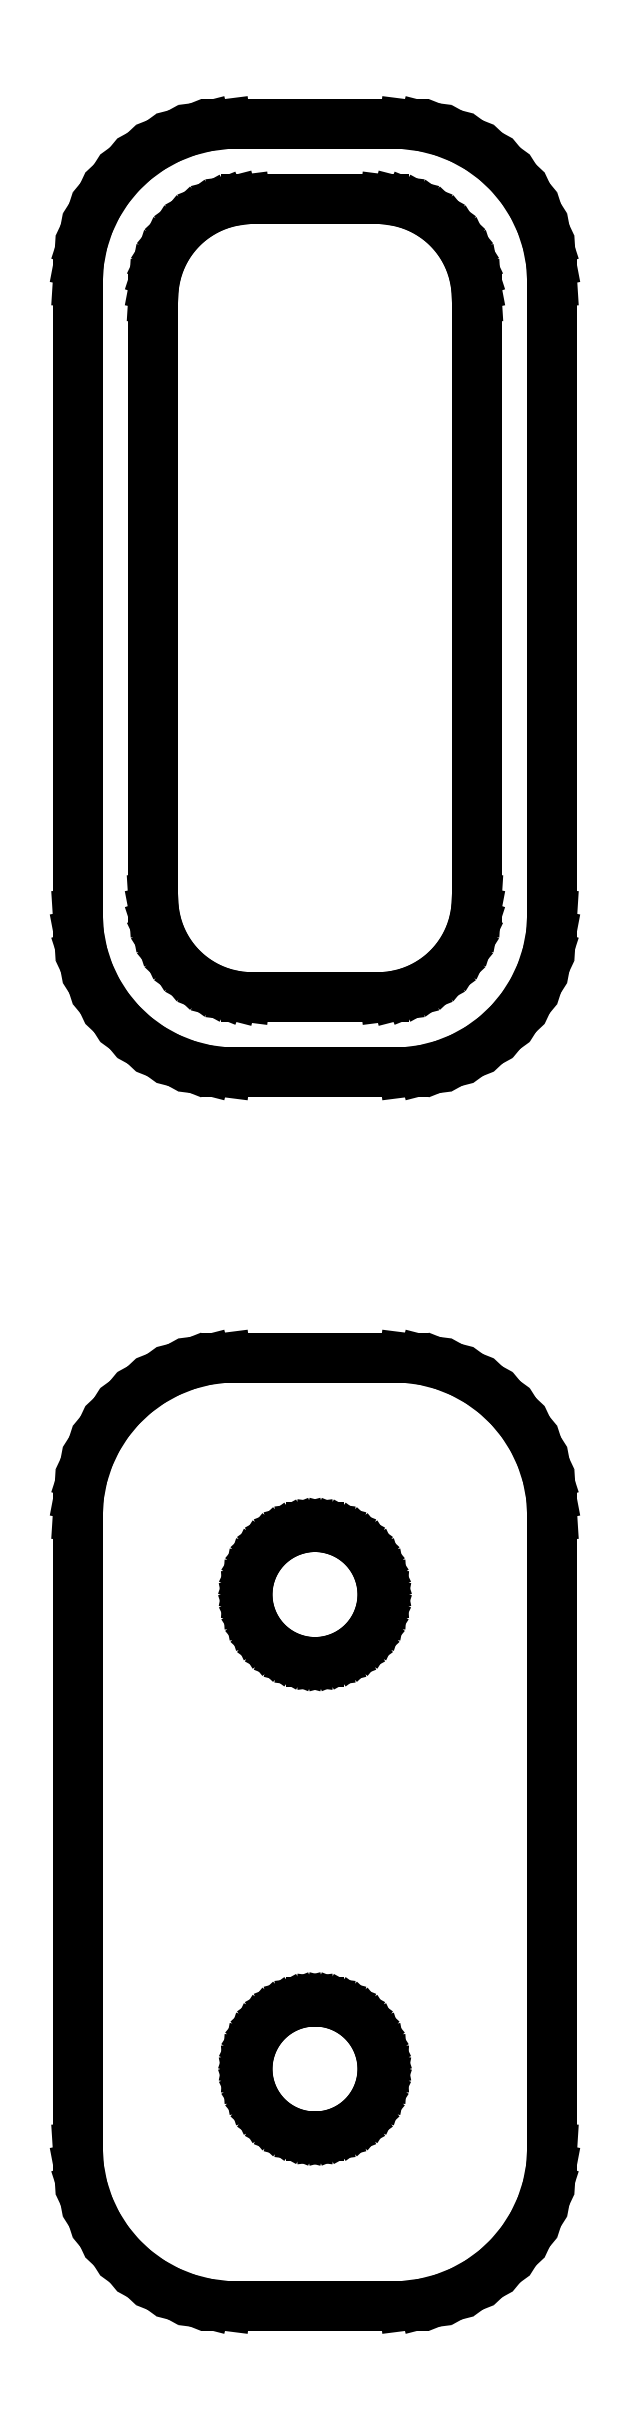
<metadata>
{"format":"dxf","ext":"dxf","renderer":"ezdxf+matplotlib","layout":"modelspace","background":"white","min_lineweight":24,"dpi":150}
</metadata>
<code>
0
SECTION
2
ENTITIES
0
LINE
8
0
10
3.437
20
102.1
11
4.045
21
102.2
0
LINE
8
0
10
4.045
20
102.2
11
4.629
21
102.5
0
LINE
8
0
10
4.629
20
102.5
11
5.179
21
102.8
0
LINE
8
0
10
5.179
20
102.8
11
5.687
21
103.1
0
LINE
8
0
10
5.687
20
103.1
11
6.145
21
103.6
0
LINE
8
0
10
6.145
20
103.6
11
6.545
21
104.1
0
LINE
8
0
10
6.545
20
104.1
11
6.882
21
104.6
0
LINE
8
0
10
6.882
20
104.6
11
7.149
21
105.2
0
LINE
8
0
10
7.149
20
105.2
11
7.343
21
105.8
0
LINE
8
0
10
7.343
20
105.8
11
7.461
21
106.4
0
LINE
8
0
10
7.461
20
106.4
11
7.5
21
107
0
LINE
8
0
10
7.5
20
107
11
7.5
21
127
0
LINE
8
0
10
7.5
20
127
11
7.461
21
127.6
0
LINE
8
0
10
7.461
20
127.6
11
7.343
21
128.2
0
LINE
8
0
10
7.343
20
128.2
11
7.149
21
128.8
0
LINE
8
0
10
7.149
20
128.8
11
6.882
21
129.4
0
LINE
8
0
10
6.882
20
129.4
11
6.545
21
129.9
0
LINE
8
0
10
6.545
20
129.9
11
6.145
21
130.4
0
LINE
8
0
10
6.145
20
130.4
11
5.687
21
130.9
0
LINE
8
0
10
5.687
20
130.9
11
5.179
21
131.2
0
LINE
8
0
10
5.179
20
131.2
11
4.629
21
131.5
0
LINE
8
0
10
4.629
20
131.5
11
4.045
21
131.8
0
LINE
8
0
10
4.045
20
131.8
11
3.437
21
131.9
0
LINE
8
0
10
3.437
20
131.9
11
2.814
21
132
0
LINE
8
0
10
2.814
20
132
11
-2.814
21
132
0
LINE
8
0
10
-2.814
20
132
11
-3.437
21
131.9
0
LINE
8
0
10
-3.437
20
131.9
11
-4.045
21
131.8
0
LINE
8
0
10
-4.045
20
131.8
11
-4.629
21
131.5
0
LINE
8
0
10
-4.629
20
131.5
11
-5.179
21
131.2
0
LINE
8
0
10
-5.179
20
131.2
11
-5.687
21
130.9
0
LINE
8
0
10
-5.687
20
130.9
11
-6.145
21
130.4
0
LINE
8
0
10
-6.145
20
130.4
11
-6.545
21
129.9
0
LINE
8
0
10
-6.545
20
129.9
11
-6.882
21
129.4
0
LINE
8
0
10
-6.882
20
129.4
11
-7.149
21
128.8
0
LINE
8
0
10
-7.149
20
128.8
11
-7.343
21
128.2
0
LINE
8
0
10
-7.343
20
128.2
11
-7.461
21
127.6
0
LINE
8
0
10
-7.461
20
127.6
11
-7.5
21
127
0
LINE
8
0
10
-7.5
20
127
11
-7.5
21
107
0
LINE
8
0
10
-7.5
20
107
11
-7.461
21
106.4
0
LINE
8
0
10
-7.461
20
106.4
11
-7.343
21
105.8
0
LINE
8
0
10
-7.343
20
105.8
11
-7.149
21
105.2
0
LINE
8
0
10
-7.149
20
105.2
11
-6.882
21
104.6
0
LINE
8
0
10
-6.882
20
104.6
11
-6.545
21
104.1
0
LINE
8
0
10
-6.545
20
104.1
11
-6.145
21
103.6
0
LINE
8
0
10
-6.145
20
103.6
11
-5.687
21
103.1
0
LINE
8
0
10
-5.687
20
103.1
11
-5.179
21
102.8
0
LINE
8
0
10
-5.179
20
102.8
11
-4.629
21
102.5
0
LINE
8
0
10
-4.629
20
102.5
11
-4.045
21
102.2
0
LINE
8
0
10
-4.045
20
102.2
11
-3.437
21
102.1
0
LINE
8
0
10
-3.437
20
102.1
11
-2.814
21
102
0
LINE
8
0
10
-2.814
20
102
11
2.814
21
102
0
LINE
8
0
10
2.814
20
102
11
3.437
21
102.1
0
LINE
8
0
10
-2.195
20
104.4
11
-2.583
21
104.4
0
LINE
8
0
10
-2.583
20
104.4
11
-2.962
21
104.5
0
LINE
8
0
10
-2.962
20
104.5
11
-3.325
21
104.7
0
LINE
8
0
10
-3.325
20
104.7
11
-3.668
21
104.9
0
LINE
8
0
10
-3.668
20
104.9
11
-3.984
21
105.1
0
LINE
8
0
10
-3.984
20
105.1
11
-4.269
21
105.4
0
LINE
8
0
10
-4.269
20
105.4
11
-4.518
21
105.7
0
LINE
8
0
10
-4.518
20
105.7
11
-4.728
21
106
0
LINE
8
0
10
-4.728
20
106
11
-4.894
21
106.4
0
LINE
8
0
10
-4.894
20
106.4
11
-5.015
21
106.7
0
LINE
8
0
10
-5.015
20
106.7
11
-5.088
21
107.1
0
LINE
8
0
10
-5.088
20
107.1
11
-5.113
21
107.5
0
LINE
8
0
10
-5.113
20
107.5
11
-5.113
21
126.5
0
LINE
8
0
10
-5.113
20
126.5
11
-5.088
21
126.9
0
LINE
8
0
10
-5.088
20
126.9
11
-5.015
21
127.3
0
LINE
8
0
10
-5.015
20
127.3
11
-4.894
21
127.6
0
LINE
8
0
10
-4.894
20
127.6
11
-4.728
21
128
0
LINE
8
0
10
-4.728
20
128
11
-4.518
21
128.3
0
LINE
8
0
10
-4.518
20
128.3
11
-4.269
21
128.6
0
LINE
8
0
10
-4.269
20
128.6
11
-3.984
21
128.9
0
LINE
8
0
10
-3.984
20
128.9
11
-3.668
21
129.1
0
LINE
8
0
10
-3.668
20
129.1
11
-3.325
21
129.3
0
LINE
8
0
10
-3.325
20
129.3
11
-2.962
21
129.5
0
LINE
8
0
10
-2.962
20
129.5
11
-2.583
21
129.6
0
LINE
8
0
10
-2.583
20
129.6
11
-2.195
21
129.6
0
LINE
8
0
10
-2.195
20
129.6
11
2.195
21
129.6
0
LINE
8
0
10
2.195
20
129.6
11
2.583
21
129.6
0
LINE
8
0
10
2.583
20
129.6
11
2.962
21
129.5
0
LINE
8
0
10
2.962
20
129.5
11
3.325
21
129.3
0
LINE
8
0
10
3.325
20
129.3
11
3.668
21
129.1
0
LINE
8
0
10
3.668
20
129.1
11
3.984
21
128.9
0
LINE
8
0
10
3.984
20
128.9
11
4.269
21
128.6
0
LINE
8
0
10
4.269
20
128.6
11
4.518
21
128.3
0
LINE
8
0
10
4.518
20
128.3
11
4.728
21
128
0
LINE
8
0
10
4.728
20
128
11
4.894
21
127.6
0
LINE
8
0
10
4.894
20
127.6
11
5.015
21
127.3
0
LINE
8
0
10
5.015
20
127.3
11
5.088
21
126.9
0
LINE
8
0
10
5.088
20
126.9
11
5.113
21
126.5
0
LINE
8
0
10
5.113
20
126.5
11
5.113
21
107.5
0
LINE
8
0
10
5.113
20
107.5
11
5.088
21
107.1
0
LINE
8
0
10
5.088
20
107.1
11
5.015
21
106.7
0
LINE
8
0
10
5.015
20
106.7
11
4.894
21
106.4
0
LINE
8
0
10
4.894
20
106.4
11
4.728
21
106
0
LINE
8
0
10
4.728
20
106
11
4.518
21
105.7
0
LINE
8
0
10
4.518
20
105.7
11
4.269
21
105.4
0
LINE
8
0
10
4.269
20
105.4
11
3.984
21
105.1
0
LINE
8
0
10
3.984
20
105.1
11
3.668
21
104.9
0
LINE
8
0
10
3.668
20
104.9
11
3.325
21
104.7
0
LINE
8
0
10
3.325
20
104.7
11
2.962
21
104.5
0
LINE
8
0
10
2.962
20
104.5
11
2.583
21
104.4
0
LINE
8
0
10
2.583
20
104.4
11
2.195
21
104.4
0
LINE
8
0
10
2.195
20
104.4
11
-2.195
21
104.4
0
LINE
8
0
10
3.437
20
63.09
11
4.045
21
63.24
0
LINE
8
0
10
4.045
20
63.24
11
4.629
21
63.48
0
LINE
8
0
10
4.629
20
63.48
11
5.179
21
63.78
0
LINE
8
0
10
5.179
20
63.78
11
5.687
21
64.15
0
LINE
8
0
10
5.687
20
64.15
11
6.145
21
64.58
0
LINE
8
0
10
6.145
20
64.58
11
6.545
21
65.06
0
LINE
8
0
10
6.545
20
65.06
11
6.882
21
65.59
0
LINE
8
0
10
6.882
20
65.59
11
7.149
21
66.16
0
LINE
8
0
10
7.149
20
66.16
11
7.343
21
66.76
0
LINE
8
0
10
7.343
20
66.76
11
7.461
21
67.37
0
LINE
8
0
10
7.461
20
67.37
11
7.5
21
68
0
LINE
8
0
10
7.5
20
68
11
7.5
21
88
0
LINE
8
0
10
7.5
20
88
11
7.461
21
88.63
0
LINE
8
0
10
7.461
20
88.63
11
7.343
21
89.24
0
LINE
8
0
10
7.343
20
89.24
11
7.149
21
89.84
0
LINE
8
0
10
7.149
20
89.84
11
6.882
21
90.41
0
LINE
8
0
10
6.882
20
90.41
11
6.545
21
90.94
0
LINE
8
0
10
6.545
20
90.94
11
6.145
21
91.42
0
LINE
8
0
10
6.145
20
91.42
11
5.687
21
91.85
0
LINE
8
0
10
5.687
20
91.85
11
5.179
21
92.22
0
LINE
8
0
10
5.179
20
92.22
11
4.629
21
92.52
0
LINE
8
0
10
4.629
20
92.52
11
4.045
21
92.76
0
LINE
8
0
10
4.045
20
92.76
11
3.437
21
92.91
0
LINE
8
0
10
3.437
20
92.91
11
2.814
21
92.99
0
LINE
8
0
10
2.814
20
92.99
11
-2.814
21
92.99
0
LINE
8
0
10
-2.814
20
92.99
11
-3.437
21
92.91
0
LINE
8
0
10
-3.437
20
92.91
11
-4.045
21
92.76
0
LINE
8
0
10
-4.045
20
92.76
11
-4.629
21
92.52
0
LINE
8
0
10
-4.629
20
92.52
11
-5.179
21
92.22
0
LINE
8
0
10
-5.179
20
92.22
11
-5.687
21
91.85
0
LINE
8
0
10
-5.687
20
91.85
11
-6.145
21
91.42
0
LINE
8
0
10
-6.145
20
91.42
11
-6.545
21
90.94
0
LINE
8
0
10
-6.545
20
90.94
11
-6.882
21
90.41
0
LINE
8
0
10
-6.882
20
90.41
11
-7.149
21
89.84
0
LINE
8
0
10
-7.149
20
89.84
11
-7.343
21
89.24
0
LINE
8
0
10
-7.343
20
89.24
11
-7.461
21
88.63
0
LINE
8
0
10
-7.461
20
88.63
11
-7.5
21
88
0
LINE
8
0
10
-7.5
20
88
11
-7.5
21
68
0
LINE
8
0
10
-7.5
20
68
11
-7.461
21
67.37
0
LINE
8
0
10
-7.461
20
67.37
11
-7.343
21
66.76
0
LINE
8
0
10
-7.343
20
66.76
11
-7.149
21
66.16
0
LINE
8
0
10
-7.149
20
66.16
11
-6.882
21
65.59
0
LINE
8
0
10
-6.882
20
65.59
11
-6.545
21
65.06
0
LINE
8
0
10
-6.545
20
65.06
11
-6.145
21
64.58
0
LINE
8
0
10
-6.145
20
64.58
11
-5.687
21
64.15
0
LINE
8
0
10
-5.687
20
64.15
11
-5.179
21
63.78
0
LINE
8
0
10
-5.179
20
63.78
11
-4.629
21
63.48
0
LINE
8
0
10
-4.629
20
63.48
11
-4.045
21
63.24
0
LINE
8
0
10
-4.045
20
63.24
11
-3.437
21
63.09
0
LINE
8
0
10
-3.437
20
63.09
11
-2.814
21
63.01
0
LINE
8
0
10
-2.814
20
63.01
11
2.814
21
63.01
0
LINE
8
0
10
2.814
20
63.01
11
3.437
21
63.09
0
LINE
8
0
10
-0.1341
20
83.37
11
-0.4001
21
83.4
0
LINE
8
0
10
-0.4001
20
83.4
11
-0.6598
21
83.47
0
LINE
8
0
10
-0.6598
20
83.47
11
-0.9091
21
83.57
0
LINE
8
0
10
-0.9091
20
83.57
11
-1.144
21
83.7
0
LINE
8
0
10
-1.144
20
83.7
11
-1.361
21
83.85
0
LINE
8
0
10
-1.361
20
83.85
11
-1.557
21
84.04
0
LINE
8
0
10
-1.557
20
84.04
11
-1.727
21
84.24
0
LINE
8
0
10
-1.727
20
84.24
11
-1.871
21
84.47
0
LINE
8
0
10
-1.871
20
84.47
11
-1.985
21
84.71
0
LINE
8
0
10
-1.985
20
84.71
11
-2.068
21
84.97
0
LINE
8
0
10
-2.068
20
84.97
11
-2.118
21
85.23
0
LINE
8
0
10
-2.118
20
85.23
11
-2.135
21
85.5
0
LINE
8
0
10
-2.135
20
85.5
11
-2.118
21
85.77
0
LINE
8
0
10
-2.118
20
85.77
11
-2.068
21
86.03
0
LINE
8
0
10
-2.068
20
86.03
11
-1.985
21
86.29
0
LINE
8
0
10
-1.985
20
86.29
11
-1.871
21
86.53
0
LINE
8
0
10
-1.871
20
86.53
11
-1.727
21
86.76
0
LINE
8
0
10
-1.727
20
86.76
11
-1.557
21
86.96
0
LINE
8
0
10
-1.557
20
86.96
11
-1.361
21
87.15
0
LINE
8
0
10
-1.361
20
87.15
11
-1.144
21
87.3
0
LINE
8
0
10
-1.144
20
87.3
11
-0.9091
21
87.43
0
LINE
8
0
10
-0.9091
20
87.43
11
-0.6598
21
87.53
0
LINE
8
0
10
-0.6598
20
87.53
11
-0.4001
21
87.6
0
LINE
8
0
10
-0.4001
20
87.6
11
-0.1341
21
87.63
0
LINE
8
0
10
-0.1341
20
87.63
11
0.1341
21
87.63
0
LINE
8
0
10
0.1341
20
87.63
11
0.4001
21
87.6
0
LINE
8
0
10
0.4001
20
87.6
11
0.6598
21
87.53
0
LINE
8
0
10
0.6598
20
87.53
11
0.9091
21
87.43
0
LINE
8
0
10
0.9091
20
87.43
11
1.144
21
87.3
0
LINE
8
0
10
1.144
20
87.3
11
1.361
21
87.15
0
LINE
8
0
10
1.361
20
87.15
11
1.557
21
86.96
0
LINE
8
0
10
1.557
20
86.96
11
1.727
21
86.76
0
LINE
8
0
10
1.727
20
86.76
11
1.871
21
86.53
0
LINE
8
0
10
1.871
20
86.53
11
1.985
21
86.29
0
LINE
8
0
10
1.985
20
86.29
11
2.068
21
86.03
0
LINE
8
0
10
2.068
20
86.03
11
2.118
21
85.77
0
LINE
8
0
10
2.118
20
85.77
11
2.135
21
85.5
0
LINE
8
0
10
2.135
20
85.5
11
2.118
21
85.23
0
LINE
8
0
10
2.118
20
85.23
11
2.068
21
84.97
0
LINE
8
0
10
2.068
20
84.97
11
1.985
21
84.71
0
LINE
8
0
10
1.985
20
84.71
11
1.871
21
84.47
0
LINE
8
0
10
1.871
20
84.47
11
1.727
21
84.24
0
LINE
8
0
10
1.727
20
84.24
11
1.557
21
84.04
0
LINE
8
0
10
1.557
20
84.04
11
1.361
21
83.85
0
LINE
8
0
10
1.361
20
83.85
11
1.144
21
83.7
0
LINE
8
0
10
1.144
20
83.7
11
0.9091
21
83.57
0
LINE
8
0
10
0.9091
20
83.57
11
0.6598
21
83.47
0
LINE
8
0
10
0.6598
20
83.47
11
0.4001
21
83.4
0
LINE
8
0
10
0.4001
20
83.4
11
0.1341
21
83.37
0
LINE
8
0
10
0.1341
20
83.37
11
-0.1341
21
83.37
0
LINE
8
0
10
-0.1341
20
68.37
11
-0.4001
21
68.4
0
LINE
8
0
10
-0.4001
20
68.4
11
-0.6598
21
68.47
0
LINE
8
0
10
-0.6598
20
68.47
11
-0.9091
21
68.57
0
LINE
8
0
10
-0.9091
20
68.57
11
-1.144
21
68.7
0
LINE
8
0
10
-1.144
20
68.7
11
-1.361
21
68.85
0
LINE
8
0
10
-1.361
20
68.85
11
-1.557
21
69.04
0
LINE
8
0
10
-1.557
20
69.04
11
-1.727
21
69.24
0
LINE
8
0
10
-1.727
20
69.24
11
-1.871
21
69.47
0
LINE
8
0
10
-1.871
20
69.47
11
-1.985
21
69.71
0
LINE
8
0
10
-1.985
20
69.71
11
-2.068
21
69.97
0
LINE
8
0
10
-2.068
20
69.97
11
-2.118
21
70.23
0
LINE
8
0
10
-2.118
20
70.23
11
-2.135
21
70.5
0
LINE
8
0
10
-2.135
20
70.5
11
-2.118
21
70.77
0
LINE
8
0
10
-2.118
20
70.77
11
-2.068
21
71.03
0
LINE
8
0
10
-2.068
20
71.03
11
-1.985
21
71.29
0
LINE
8
0
10
-1.985
20
71.29
11
-1.871
21
71.53
0
LINE
8
0
10
-1.871
20
71.53
11
-1.727
21
71.76
0
LINE
8
0
10
-1.727
20
71.76
11
-1.557
21
71.96
0
LINE
8
0
10
-1.557
20
71.96
11
-1.361
21
72.15
0
LINE
8
0
10
-1.361
20
72.15
11
-1.144
21
72.3
0
LINE
8
0
10
-1.144
20
72.3
11
-0.9091
21
72.43
0
LINE
8
0
10
-0.9091
20
72.43
11
-0.6598
21
72.53
0
LINE
8
0
10
-0.6598
20
72.53
11
-0.4001
21
72.6
0
LINE
8
0
10
-0.4001
20
72.6
11
-0.1341
21
72.63
0
LINE
8
0
10
-0.1341
20
72.63
11
0.1341
21
72.63
0
LINE
8
0
10
0.1341
20
72.63
11
0.4001
21
72.6
0
LINE
8
0
10
0.4001
20
72.6
11
0.6598
21
72.53
0
LINE
8
0
10
0.6598
20
72.53
11
0.9091
21
72.43
0
LINE
8
0
10
0.9091
20
72.43
11
1.144
21
72.3
0
LINE
8
0
10
1.144
20
72.3
11
1.361
21
72.15
0
LINE
8
0
10
1.361
20
72.15
11
1.557
21
71.96
0
LINE
8
0
10
1.557
20
71.96
11
1.727
21
71.76
0
LINE
8
0
10
1.727
20
71.76
11
1.871
21
71.53
0
LINE
8
0
10
1.871
20
71.53
11
1.985
21
71.29
0
LINE
8
0
10
1.985
20
71.29
11
2.068
21
71.03
0
LINE
8
0
10
2.068
20
71.03
11
2.118
21
70.77
0
LINE
8
0
10
2.118
20
70.77
11
2.135
21
70.5
0
LINE
8
0
10
2.135
20
70.5
11
2.118
21
70.23
0
LINE
8
0
10
2.118
20
70.23
11
2.068
21
69.97
0
LINE
8
0
10
2.068
20
69.97
11
1.985
21
69.71
0
LINE
8
0
10
1.985
20
69.71
11
1.871
21
69.47
0
LINE
8
0
10
1.871
20
69.47
11
1.727
21
69.24
0
LINE
8
0
10
1.727
20
69.24
11
1.557
21
69.04
0
LINE
8
0
10
1.557
20
69.04
11
1.361
21
68.85
0
LINE
8
0
10
1.361
20
68.85
11
1.144
21
68.7
0
LINE
8
0
10
1.144
20
68.7
11
0.9091
21
68.57
0
LINE
8
0
10
0.9091
20
68.57
11
0.6598
21
68.47
0
LINE
8
0
10
0.6598
20
68.47
11
0.4001
21
68.4
0
LINE
8
0
10
0.4001
20
68.4
11
0.1341
21
68.37
0
LINE
8
0
10
0.1341
20
68.37
11
-0.1341
21
68.37
0
ENDSEC
0
EOF

</code>
